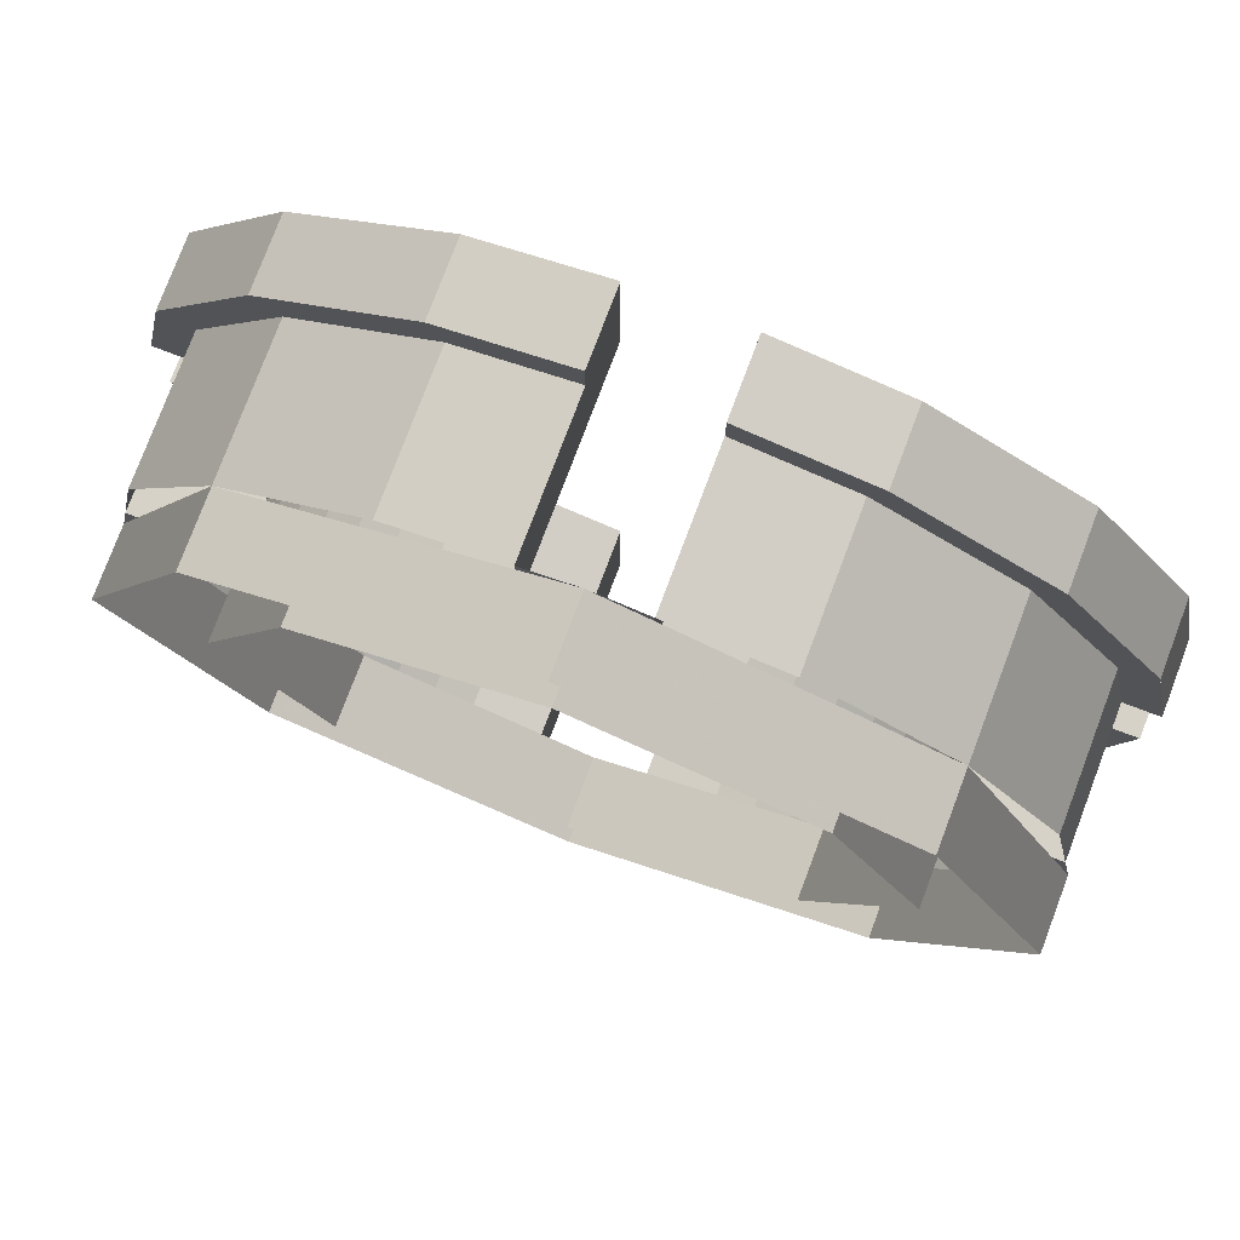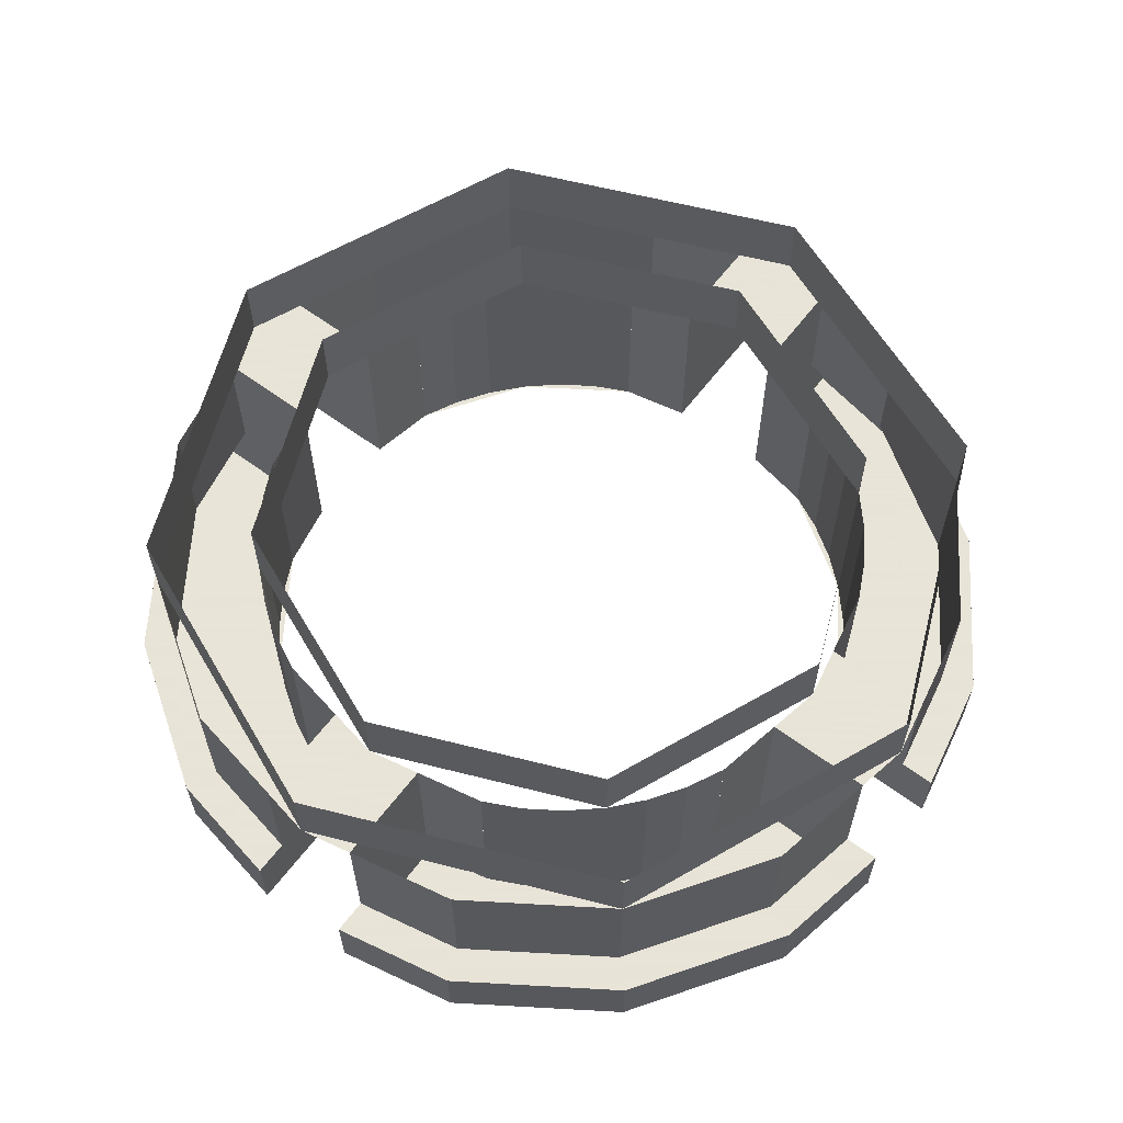
<metadata>
{"format":"obj","ext":"obj","renderer":"f3d","projection":"perspective","resolution":1024,"background":"white","views":[{"elev":78.2,"azim":-159.3,"up":"+Z"},{"elev":61.4,"azim":127.0,"up":"+Y"}]}
</metadata>
<code>
v 0.2121 0 0.2121
v 0.3 0 0
v 0.3 -0.05 0
v 0.2121 -0.05 0.2121
v 0 0 0.3
v 0.2121 0 0.2121
v 0.2121 -0.05 0.2121
v 0 -0.05 0.3
v -0.2121 0 0.2121
v 0 0 0.3
v 0 -0.05 0.3
v -0.2121 -0.05 0.2121
v -0.3 0 0
v -0.2121 0 0.2121
v -0.2121 -0.05 0.2121
v -0.3 -0.05 0
v -0.2121 0 -0.2121
v -0.3 0 0
v -0.3 -0.05 0
v -0.2121 -0.05 -0.2121
v 0 0 -0.3
v -0.2121 0 -0.2121
v -0.2121 -0.05 -0.2121
v 0 -0.05 -0.3
v 0.2121 0 -0.2121
v 0 0 -0.3
v 0 -0.05 -0.3
v 0.2121 -0.05 -0.2121
v 0.3 0 0
v 0.2121 0 -0.2121
v 0.2121 -0.05 -0.2121
v 0.3 -0.05 0
v -0.1125 -0.05 0.1948
v -0.1125 -0.2 0.1948
v -0.0861 -0.2 0.2079
v -0.0861 -0.05 0.2079
v -0.137 -0.05 0.1785
v -0.137 -0.2 0.1785
v -0.1125 -0.2 0.1948
v -0.1125 -0.05 0.1948
v -0.1591 -0.05 0.1591
v -0.1591 -0.2 0.1591
v -0.137 -0.2 0.1785
v -0.137 -0.05 0.1785
v -0.1785 -0.05 0.137
v -0.1785 -0.2 0.137
v -0.1591 -0.2 0.1591
v -0.1591 -0.05 0.1591
v -0.1949 -0.05 0.1125
v -0.1949 -0.2 0.1125
v -0.1785 -0.2 0.137
v -0.1785 -0.05 0.137
v -0.2079 -0.05 0.0861
v -0.2079 -0.2 0.0861
v -0.1949 -0.2 0.1125
v -0.1949 -0.05 0.1125
v 0.1948 -0.05 0.1125
v 0.1948 -0.2 0.1125
v 0.2079 -0.2 0.0861
v 0.2079 -0.05 0.0861
v 0.1785 -0.05 0.137
v 0.1785 -0.2 0.137
v 0.1948 -0.2 0.1125
v 0.1948 -0.05 0.1125
v 0.1591 -0.05 0.1591
v 0.1591 -0.2 0.1591
v 0.1785 -0.2 0.137
v 0.1785 -0.05 0.137
v 0.137 -0.05 0.1785
v 0.137 -0.2 0.1785
v 0.1591 -0.2 0.1591
v 0.1591 -0.05 0.1591
v 0.1125 -0.05 0.1949
v 0.1125 -0.2 0.1949
v 0.137 -0.2 0.1785
v 0.137 -0.05 0.1785
v 0.0861 -0.05 0.2079
v 0.0861 -0.2 0.2079
v 0.1125 -0.2 0.1949
v 0.1125 -0.05 0.1949
v -0.1948 -0.05 -0.1125
v -0.1948 -0.2 -0.1125
v -0.2079 -0.2 -0.0861
v -0.2079 -0.05 -0.0861
v -0.1785 -0.05 -0.137
v -0.1785 -0.2 -0.137
v -0.1948 -0.2 -0.1125
v -0.1948 -0.05 -0.1125
v -0.1591 -0.05 -0.1591
v -0.1591 -0.2 -0.1591
v -0.1785 -0.2 -0.137
v -0.1785 -0.05 -0.137
v -0.137 -0.05 -0.1785
v -0.137 -0.2 -0.1785
v -0.1591 -0.2 -0.1591
v -0.1591 -0.05 -0.1591
v -0.1125 -0.05 -0.1949
v -0.1125 -0.2 -0.1949
v -0.137 -0.2 -0.1785
v -0.137 -0.05 -0.1785
v -0.0861 -0.05 -0.2079
v -0.0861 -0.2 -0.2079
v -0.1125 -0.2 -0.1949
v -0.1125 -0.05 -0.1949
v 0.1125 -0.05 -0.1948
v 0.1125 -0.2 -0.1948
v 0.0861 -0.2 -0.2079
v 0.0861 -0.05 -0.2079
v 0.137 -0.05 -0.1785
v 0.137 -0.2 -0.1785
v 0.1125 -0.2 -0.1948
v 0.1125 -0.05 -0.1948
v 0.1591 -0.05 -0.1591
v 0.1591 -0.2 -0.1591
v 0.137 -0.2 -0.1785
v 0.137 -0.05 -0.1785
v 0.1785 -0.05 -0.137
v 0.1785 -0.2 -0.137
v 0.1591 -0.2 -0.1591
v 0.1591 -0.05 -0.1591
v 0.1949 -0.05 -0.1125
v 0.1949 -0.2 -0.1125
v 0.1785 -0.2 -0.137
v 0.1785 -0.05 -0.137
v 0.2079 -0.05 -0.0861
v 0.2079 -0.2 -0.0861
v 0.1949 -0.2 -0.1125
v 0.1949 -0.05 -0.1125
v 0.0375 -0.15 -0.2925
v 0.0375 -0.05 -0.2925
v 0.1148 -0.05 -0.2772
v 0.1148 -0.15 -0.2772
v 0.1148 -0.15 -0.2772
v 0.1148 -0.05 -0.2772
v 0.2122 -0.05 -0.2122
v 0.2122 -0.15 -0.2122
v 0.2122 -0.15 -0.2122
v 0.2122 -0.05 -0.2122
v 0.2772 -0.05 -0.1148
v 0.2772 -0.15 -0.1148
v 0.2772 -0.15 -0.1148
v 0.2772 -0.05 -0.1148
v 0.2925 -0.05 -0.0375
v 0.2925 -0.15 -0.0375
v 0.0375 -0.15 -0.3175
v 0.0375 -0.15 -0.2925
v 0.1148 -0.15 -0.2772
v 0.1244 -0.15 -0.3003
v 0.1244 -0.15 -0.3003
v 0.1148 -0.15 -0.2772
v 0.2122 -0.15 -0.2122
v 0.2298 -0.15 -0.2298
v 0.2298 -0.15 -0.2298
v 0.2122 -0.15 -0.2122
v 0.2772 -0.15 -0.1148
v 0.3003 -0.15 -0.1244
v 0.3003 -0.15 -0.1244
v 0.2772 -0.15 -0.1148
v 0.2925 -0.15 -0.0375
v 0.3175 -0.15 -0.0375
v 0.0375 -0.2 -0.3175
v 0.0375 -0.15 -0.3175
v 0.1244 -0.15 -0.3003
v 0.1244 -0.2 -0.3003
v 0.1244 -0.2 -0.3003
v 0.1244 -0.15 -0.3003
v 0.2298 -0.15 -0.2298
v 0.2298 -0.2 -0.2298
v 0.2298 -0.2 -0.2298
v 0.2298 -0.15 -0.2298
v 0.3003 -0.15 -0.1244
v 0.3003 -0.2 -0.1244
v 0.3003 -0.2 -0.1244
v 0.3003 -0.15 -0.1244
v 0.3175 -0.15 -0.0375
v 0.3175 -0.2 -0.0375
v 0.1244 -0.2 -0.3003
v 0.0861 -0.2 -0.2079
v 0.0375 -0.2 -0.2175
v 0.0375 -0.2 -0.3175
v 0.2298 -0.2 -0.2298
v 0.1591 -0.2 -0.1591
v 0.0861 -0.2 -0.2079
v 0.1244 -0.2 -0.3003
v 0.3003 -0.2 -0.1244
v 0.2079 -0.2 -0.0861
v 0.1591 -0.2 -0.1591
v 0.2298 -0.2 -0.2298
v 0.3175 -0.2 -0.0375
v 0.2175 -0.2 -0.0375
v 0.2079 -0.2 -0.0861
v 0.3003 -0.2 -0.1244
v 0.0375 -0.2 -0.2175
v 0.0861 -0.2 -0.2079
v 0.0861 -0.05 -0.2079
v 0.0375 -0.05 -0.2175
v 0.2079 -0.2 -0.0861
v 0.2175 -0.2 -0.0375
v 0.2175 -0.05 -0.0375
v 0.2079 -0.05 -0.0861
v 0.0375 -0.05 -0.2175
v 0.0375 -0.05 -0.2925
v 0.0375 -0.15 -0.2925
v 0.0375 -0.15 -0.2175
v 0.0375 -0.15 -0.2175
v 0.0375 -0.15 -0.3175
v 0.0375 -0.2 -0.3175
v 0.0375 -0.2 -0.2175
v 0 -0.05 -0.225
v 0 -0.05 -0.3
v 0.0375 -0.05 -0.2925
v 0.0375 -0.05 -0.2175
v -0.0375 -0.05 -0.2175
v -0.0375 -0.05 -0.2925
v 0 -0.05 -0.3
v 0 -0.05 -0.225
v -0.0375 -0.05 -0.2175
v -0.0375 -0.15 -0.2175
v -0.0375 -0.15 -0.2925
v -0.0375 -0.05 -0.2925
v -0.0375 -0.15 -0.2175
v -0.0375 -0.2 -0.2175
v -0.0375 -0.2 -0.3175
v -0.0375 -0.15 -0.3175
v -0.2925 -0.15 -0.0375
v -0.2925 -0.05 -0.0375
v -0.2772 -0.05 -0.1148
v -0.2772 -0.15 -0.1148
v -0.2772 -0.15 -0.1148
v -0.2772 -0.05 -0.1148
v -0.2122 -0.05 -0.2122
v -0.2122 -0.15 -0.2122
v -0.2122 -0.15 -0.2122
v -0.2122 -0.05 -0.2122
v -0.1148 -0.05 -0.2772
v -0.1148 -0.15 -0.2772
v -0.1148 -0.15 -0.2772
v -0.1148 -0.05 -0.2772
v -0.0375 -0.05 -0.2925
v -0.0375 -0.15 -0.2925
v -0.3175 -0.15 -0.0375
v -0.2925 -0.15 -0.0375
v -0.2772 -0.15 -0.1148
v -0.3003 -0.15 -0.1244
v -0.3003 -0.15 -0.1244
v -0.2772 -0.15 -0.1148
v -0.2122 -0.15 -0.2122
v -0.2298 -0.15 -0.2298
v -0.2298 -0.15 -0.2298
v -0.2122 -0.15 -0.2122
v -0.1148 -0.15 -0.2772
v -0.1244 -0.15 -0.3003
v -0.1244 -0.15 -0.3003
v -0.1148 -0.15 -0.2772
v -0.0375 -0.15 -0.2925
v -0.0375 -0.15 -0.3175
v -0.3175 -0.2 -0.0375
v -0.3175 -0.15 -0.0375
v -0.3003 -0.15 -0.1244
v -0.3003 -0.2 -0.1244
v -0.3003 -0.2 -0.1244
v -0.3003 -0.15 -0.1244
v -0.2298 -0.15 -0.2298
v -0.2298 -0.2 -0.2298
v -0.2298 -0.2 -0.2298
v -0.2298 -0.15 -0.2298
v -0.1244 -0.15 -0.3003
v -0.1244 -0.2 -0.3003
v -0.1244 -0.2 -0.3003
v -0.1244 -0.15 -0.3003
v -0.0375 -0.15 -0.3175
v -0.0375 -0.2 -0.3175
v -0.3003 -0.2 -0.1244
v -0.2079 -0.2 -0.0861
v -0.2175 -0.2 -0.0375
v -0.3175 -0.2 -0.0375
v -0.2298 -0.2 -0.2298
v -0.1591 -0.2 -0.1591
v -0.2079 -0.2 -0.0861
v -0.3003 -0.2 -0.1244
v -0.1244 -0.2 -0.3003
v -0.0861 -0.2 -0.2079
v -0.1591 -0.2 -0.1591
v -0.2298 -0.2 -0.2298
v -0.0375 -0.2 -0.3175
v -0.0375 -0.2 -0.2175
v -0.0861 -0.2 -0.2079
v -0.1244 -0.2 -0.3003
v -0.2175 -0.2 -0.0375
v -0.2079 -0.2 -0.0861
v -0.2079 -0.05 -0.0861
v -0.2175 -0.05 -0.0375
v -0.0861 -0.2 -0.2079
v -0.0375 -0.2 -0.2175
v -0.0375 -0.05 -0.2175
v -0.0861 -0.05 -0.2079
v -0.2175 -0.05 -0.0375
v -0.2925 -0.05 -0.0375
v -0.2925 -0.15 -0.0375
v -0.2175 -0.15 -0.0375
v -0.2175 -0.15 -0.0375
v -0.3175 -0.15 -0.0375
v -0.3175 -0.2 -0.0375
v -0.2175 -0.2 -0.0375
v -0.225 -0.05 0
v -0.3 -0.05 0
v -0.2925 -0.05 -0.0375
v -0.2175 -0.05 -0.0375
v -0.2175 -0.05 0.0375
v -0.2925 -0.05 0.0375
v -0.3 -0.05 0
v -0.225 -0.05 0
v -0.2175 -0.05 0.0375
v -0.2175 -0.15 0.0375
v -0.2925 -0.15 0.0375
v -0.2925 -0.05 0.0375
v -0.2175 -0.15 0.0375
v -0.2175 -0.2 0.0375
v -0.3175 -0.2 0.0375
v -0.3175 -0.15 0.0375
v -0.0375 -0.15 0.2925
v -0.0375 -0.05 0.2925
v -0.1148 -0.05 0.2772
v -0.1148 -0.15 0.2772
v -0.1148 -0.15 0.2772
v -0.1148 -0.05 0.2772
v -0.2122 -0.05 0.2122
v -0.2122 -0.15 0.2122
v -0.2122 -0.15 0.2122
v -0.2122 -0.05 0.2122
v -0.2772 -0.05 0.1148
v -0.2772 -0.15 0.1148
v -0.2772 -0.15 0.1148
v -0.2772 -0.05 0.1148
v -0.2925 -0.05 0.0375
v -0.2925 -0.15 0.0375
v -0.0375 -0.15 0.3175
v -0.0375 -0.15 0.2925
v -0.1148 -0.15 0.2772
v -0.1244 -0.15 0.3003
v -0.1244 -0.15 0.3003
v -0.1148 -0.15 0.2772
v -0.2122 -0.15 0.2122
v -0.2298 -0.15 0.2298
v -0.2298 -0.15 0.2298
v -0.2122 -0.15 0.2122
v -0.2772 -0.15 0.1148
v -0.3003 -0.15 0.1244
v -0.3003 -0.15 0.1244
v -0.2772 -0.15 0.1148
v -0.2925 -0.15 0.0375
v -0.3175 -0.15 0.0375
v -0.0375 -0.2 0.3175
v -0.0375 -0.15 0.3175
v -0.1244 -0.15 0.3003
v -0.1244 -0.2 0.3003
v -0.1244 -0.2 0.3003
v -0.1244 -0.15 0.3003
v -0.2298 -0.15 0.2298
v -0.2298 -0.2 0.2298
v -0.2298 -0.2 0.2298
v -0.2298 -0.15 0.2298
v -0.3003 -0.15 0.1244
v -0.3003 -0.2 0.1244
v -0.3003 -0.2 0.1244
v -0.3003 -0.15 0.1244
v -0.3175 -0.15 0.0375
v -0.3175 -0.2 0.0375
v -0.1244 -0.2 0.3003
v -0.0861 -0.2 0.2079
v -0.0375 -0.2 0.2175
v -0.0375 -0.2 0.3175
v -0.2298 -0.2 0.2298
v -0.1591 -0.2 0.1591
v -0.0861 -0.2 0.2079
v -0.1244 -0.2 0.3003
v -0.3003 -0.2 0.1244
v -0.2079 -0.2 0.0861
v -0.1591 -0.2 0.1591
v -0.2298 -0.2 0.2298
v -0.3175 -0.2 0.0375
v -0.2175 -0.2 0.0375
v -0.2079 -0.2 0.0861
v -0.3003 -0.2 0.1244
v -0.0375 -0.2 0.2175
v -0.0861 -0.2 0.2079
v -0.0861 -0.05 0.2079
v -0.0375 -0.05 0.2175
v -0.2079 -0.2 0.0861
v -0.2175 -0.2 0.0375
v -0.2175 -0.05 0.0375
v -0.2079 -0.05 0.0861
v -0.0375 -0.05 0.2175
v -0.0375 -0.05 0.2925
v -0.0375 -0.15 0.2925
v -0.0375 -0.15 0.2175
v -0.0375 -0.15 0.2175
v -0.0375 -0.15 0.3175
v -0.0375 -0.2 0.3175
v -0.0375 -0.2 0.2175
v 0 -0.05 0.225
v 0 -0.05 0.3
v -0.0375 -0.05 0.2925
v -0.0375 -0.05 0.2175
v 0.0375 -0.05 0.2175
v 0.0375 -0.05 0.2925
v 0 -0.05 0.3
v 0 -0.05 0.225
v 0.0375 -0.05 0.2175
v 0.0375 -0.15 0.2175
v 0.0375 -0.15 0.2925
v 0.0375 -0.05 0.2925
v 0.0375 -0.15 0.2175
v 0.0375 -0.2 0.2175
v 0.0375 -0.2 0.3175
v 0.0375 -0.15 0.3175
v 0.2925 -0.15 0.0375
v 0.2925 -0.05 0.0375
v 0.2772 -0.05 0.1148
v 0.2772 -0.15 0.1148
v 0.2772 -0.15 0.1148
v 0.2772 -0.05 0.1148
v 0.2122 -0.05 0.2122
v 0.2122 -0.15 0.2122
v 0.2122 -0.15 0.2122
v 0.2122 -0.05 0.2122
v 0.1148 -0.05 0.2772
v 0.1148 -0.15 0.2772
v 0.1148 -0.15 0.2772
v 0.1148 -0.05 0.2772
v 0.0375 -0.05 0.2925
v 0.0375 -0.15 0.2925
v 0.3175 -0.15 0.0375
v 0.2925 -0.15 0.0375
v 0.2772 -0.15 0.1148
v 0.3003 -0.15 0.1244
v 0.3003 -0.15 0.1244
v 0.2772 -0.15 0.1148
v 0.2122 -0.15 0.2122
v 0.2298 -0.15 0.2298
v 0.2298 -0.15 0.2298
v 0.2122 -0.15 0.2122
v 0.1148 -0.15 0.2772
v 0.1244 -0.15 0.3003
v 0.1244 -0.15 0.3003
v 0.1148 -0.15 0.2772
v 0.0375 -0.15 0.2925
v 0.0375 -0.15 0.3175
v 0.3175 -0.2 0.0375
v 0.3175 -0.15 0.0375
v 0.3003 -0.15 0.1244
v 0.3003 -0.2 0.1244
v 0.3003 -0.2 0.1244
v 0.3003 -0.15 0.1244
v 0.2298 -0.15 0.2298
v 0.2298 -0.2 0.2298
v 0.2298 -0.2 0.2298
v 0.2298 -0.15 0.2298
v 0.1244 -0.15 0.3003
v 0.1244 -0.2 0.3003
v 0.1244 -0.2 0.3003
v 0.1244 -0.15 0.3003
v 0.0375 -0.15 0.3175
v 0.0375 -0.2 0.3175
v 0.3003 -0.2 0.1244
v 0.2079 -0.2 0.0861
v 0.2175 -0.2 0.0375
v 0.3175 -0.2 0.0375
v 0.2298 -0.2 0.2298
v 0.1591 -0.2 0.1591
v 0.2079 -0.2 0.0861
v 0.3003 -0.2 0.1244
v 0.1244 -0.2 0.3003
v 0.0861 -0.2 0.2079
v 0.1591 -0.2 0.1591
v 0.2298 -0.2 0.2298
v 0.0375 -0.2 0.3175
v 0.0375 -0.2 0.2175
v 0.0861 -0.2 0.2079
v 0.1244 -0.2 0.3003
v 0.2175 -0.2 0.0375
v 0.2079 -0.2 0.0861
v 0.2079 -0.05 0.0861
v 0.2175 -0.05 0.0375
v 0.0861 -0.2 0.2079
v 0.0375 -0.2 0.2175
v 0.0375 -0.05 0.2175
v 0.0861 -0.05 0.2079
v 0.2175 -0.05 0.0375
v 0.2925 -0.05 0.0375
v 0.2925 -0.15 0.0375
v 0.2175 -0.15 0.0375
v 0.2175 -0.15 0.0375
v 0.3175 -0.15 0.0375
v 0.3175 -0.2 0.0375
v 0.2175 -0.2 0.0375
v 0.225 -0.05 0
v 0.3 -0.05 0
v 0.2925 -0.05 0.0375
v 0.2175 -0.05 0.0375
v 0.2175 -0.05 -0.0375
v 0.2925 -0.05 -0.0375
v 0.3 -0.05 0
v 0.225 -0.05 0
v 0.2175 -0.05 -0.0375
v 0.2175 -0.15 -0.0375
v 0.2925 -0.15 -0.0375
v 0.2925 -0.05 -0.0375
v 0.2175 -0.15 -0.0375
v 0.2175 -0.2 -0.0375
v 0.3175 -0.2 -0.0375
v 0.3175 -0.15 -0.0375
v 0.1591 0 0.1591
v 0.225 0 0
v 0.225 -0.05 0
v 0.1591 -0.05 0.1591
v 0 0 0.225
v 0.1591 0 0.1591
v 0.1591 -0.05 0.1591
v 0 -0.05 0.225
v -0.1591 0 0.1591
v 0 0 0.225
v 0 -0.05 0.225
v -0.1591 -0.05 0.1591
v -0.225 0 0
v -0.1591 0 0.1591
v -0.1591 -0.05 0.1591
v -0.225 -0.05 0
v -0.1591 0 -0.1591
v -0.225 0 0
v -0.225 -0.05 0
v -0.1591 -0.05 -0.1591
v 0 0 -0.225
v -0.1591 0 -0.1591
v -0.1591 -0.05 -0.1591
v 0 -0.05 -0.225
v 0.1591 0 -0.1591
v 0 0 -0.225
v 0 -0.05 -0.225
v 0.1591 -0.05 -0.1591
v 0.225 0 0
v 0.1591 0 -0.1591
v 0.1591 -0.05 -0.1591
v 0.225 -0.05 0
g mesh11285
f 1 3 2
f 3 1 4
f 5 7 6
f 7 5 8
f 9 11 10
f 11 9 12
f 13 15 14
f 15 13 16
f 17 19 18
f 19 17 20
f 21 23 22
f 23 21 24
f 25 27 26
f 27 25 28
f 29 31 30
f 31 29 32
g mesh11287
f 33 35 34
f 35 33 36
f 37 39 38
f 39 37 40
f 41 43 42
f 43 41 44
f 45 47 46
f 47 45 48
f 49 51 50
f 51 49 52
f 53 55 54
f 55 53 56
g mesh11289
f 57 59 58
f 59 57 60
f 61 63 62
f 63 61 64
f 65 67 66
f 67 65 68
f 69 71 70
f 71 69 72
f 73 75 74
f 75 73 76
f 77 79 78
f 79 77 80
g mesh11291
f 81 83 82
f 83 81 84
f 85 87 86
f 87 85 88
f 89 91 90
f 91 89 92
f 93 95 94
f 95 93 96
f 97 99 98
f 99 97 100
f 101 103 102
f 103 101 104
g mesh11293
f 105 107 106
f 107 105 108
f 109 111 110
f 111 109 112
f 113 115 114
f 115 113 116
f 117 119 118
f 119 117 120
f 121 123 122
f 123 121 124
f 125 127 126
f 127 125 128
f 129 130 131
f 131 132 129
f 133 134 135
f 135 136 133
f 137 138 139
f 139 140 137
f 141 142 143
f 143 144 141
f 145 146 147
f 147 148 145
f 149 150 151
f 151 152 149
f 153 154 155
f 155 156 153
f 157 158 159
f 159 160 157
f 161 162 163
f 163 164 161
f 165 166 167
f 167 168 165
f 169 170 171
f 171 172 169
f 173 174 175
f 175 176 173
f 177 178 179
f 179 180 177
f 181 182 183
f 183 184 181
f 185 186 187
f 187 188 185
f 189 190 191
f 191 192 189
f 193 194 195
f 195 196 193
f 197 198 199
f 199 200 197
f 201 202 203
f 203 204 201
f 205 206 207
f 207 208 205
f 209 210 211
f 211 212 209
f 213 214 215
f 215 216 213
f 217 218 219
f 219 220 217
f 221 222 223
f 223 224 221
f 225 226 227
f 227 228 225
f 229 230 231
f 231 232 229
f 233 234 235
f 235 236 233
f 237 238 239
f 239 240 237
f 241 242 243
f 243 244 241
f 245 246 247
f 247 248 245
f 249 250 251
f 251 252 249
f 253 254 255
f 255 256 253
f 257 258 259
f 259 260 257
f 261 262 263
f 263 264 261
f 265 266 267
f 267 268 265
f 269 270 271
f 271 272 269
f 273 274 275
f 275 276 273
f 277 278 279
f 279 280 277
f 281 282 283
f 283 284 281
f 285 286 287
f 287 288 285
f 289 290 291
f 291 292 289
f 293 294 295
f 295 296 293
f 297 298 299
f 299 300 297
f 301 302 303
f 303 304 301
f 305 306 307
f 307 308 305
f 309 310 311
f 311 312 309
f 313 314 315
f 315 316 313
f 317 318 319
f 319 320 317
f 321 322 323
f 323 324 321
f 325 326 327
f 327 328 325
f 329 330 331
f 331 332 329
f 333 334 335
f 335 336 333
f 337 338 339
f 339 340 337
f 341 342 343
f 343 344 341
f 345 346 347
f 347 348 345
f 349 350 351
f 351 352 349
f 353 354 355
f 355 356 353
f 357 358 359
f 359 360 357
f 361 362 363
f 363 364 361
f 365 366 367
f 367 368 365
f 369 370 371
f 371 372 369
f 373 374 375
f 375 376 373
f 377 378 379
f 379 380 377
f 381 382 383
f 383 384 381
f 385 386 387
f 387 388 385
f 389 390 391
f 391 392 389
f 393 394 395
f 395 396 393
f 397 398 399
f 399 400 397
f 401 402 403
f 403 404 401
f 405 406 407
f 407 408 405
f 409 410 411
f 411 412 409
f 413 414 415
f 415 416 413
f 417 418 419
f 419 420 417
f 421 422 423
f 423 424 421
f 425 426 427
f 427 428 425
f 429 430 431
f 431 432 429
f 433 434 435
f 435 436 433
f 437 438 439
f 439 440 437
f 441 442 443
f 443 444 441
f 445 446 447
f 447 448 445
f 449 450 451
f 451 452 449
f 453 454 455
f 455 456 453
f 457 458 459
f 459 460 457
f 461 462 463
f 463 464 461
f 465 466 467
f 467 468 465
f 469 470 471
f 471 472 469
f 473 474 475
f 475 476 473
f 477 478 479
f 479 480 477
f 481 482 483
f 483 484 481
f 485 486 487
f 487 488 485
f 489 490 491
f 491 492 489
f 493 494 495
f 495 496 493
f 497 498 499
f 499 500 497
f 501 502 503
f 503 504 501
f 505 506 507
f 507 508 505
f 509 510 511
f 511 512 509
g mesh11296
f 513 514 515
f 515 516 513
f 517 518 519
f 519 520 517
f 521 522 523
f 523 524 521
f 525 526 527
f 527 528 525
f 529 530 531
f 531 532 529
f 533 534 535
f 535 536 533
f 537 538 539
f 539 540 537
f 541 542 543
f 543 544 541

</code>
